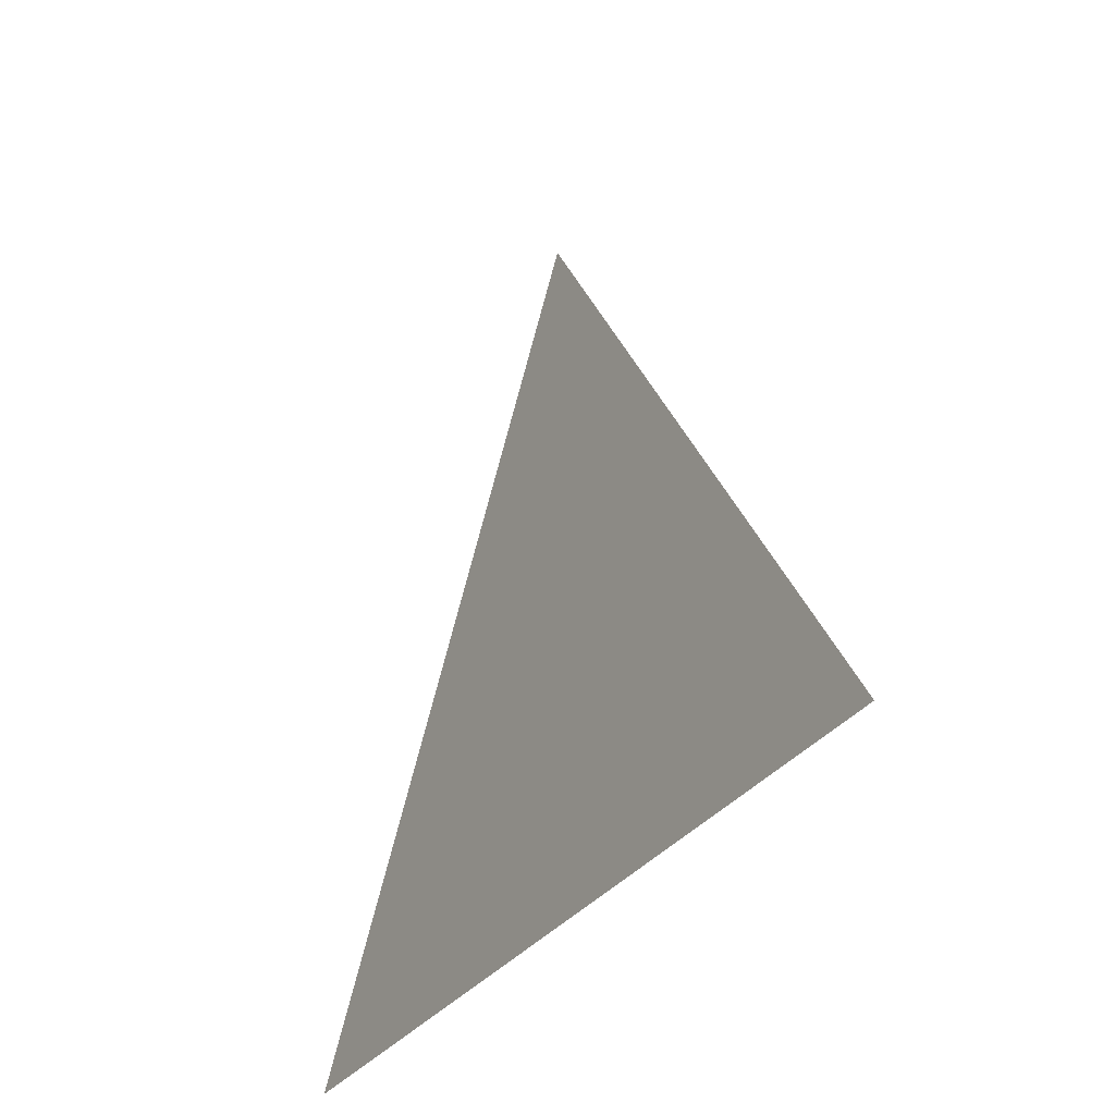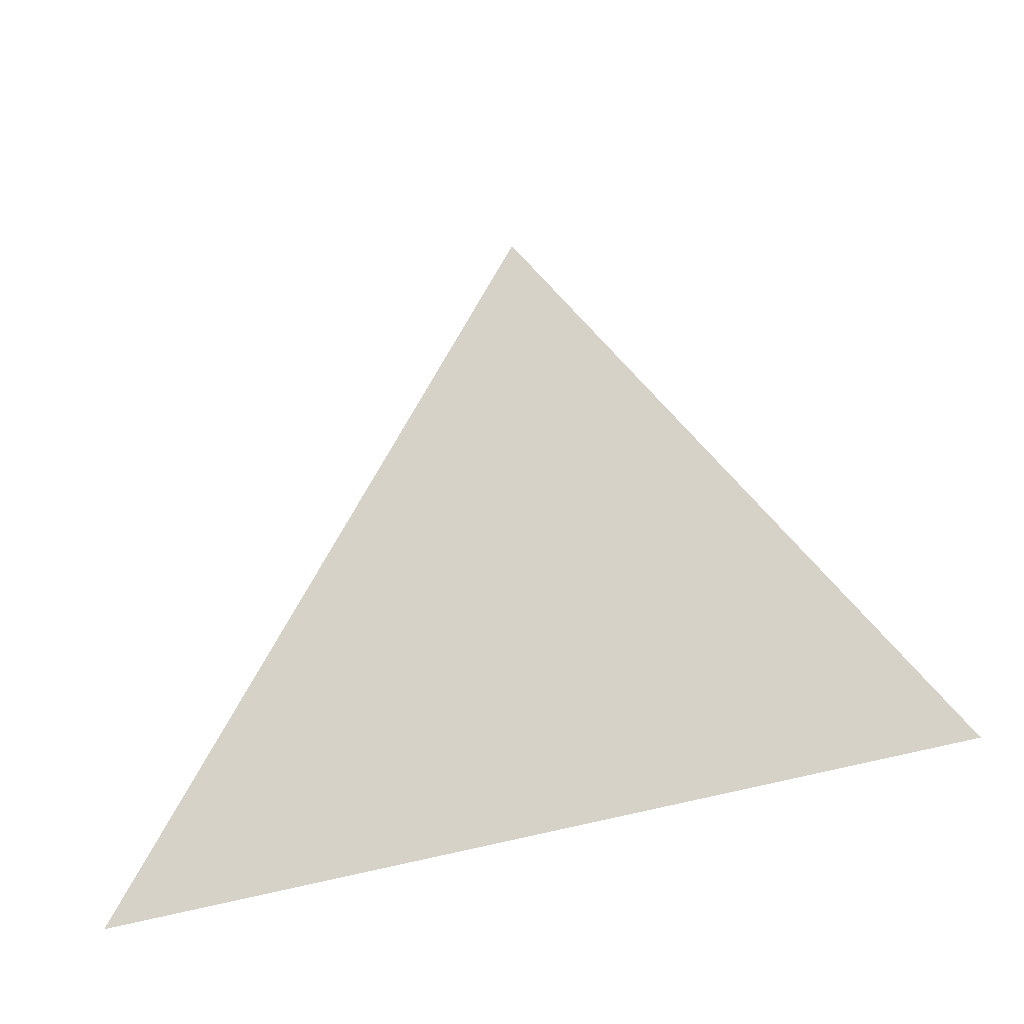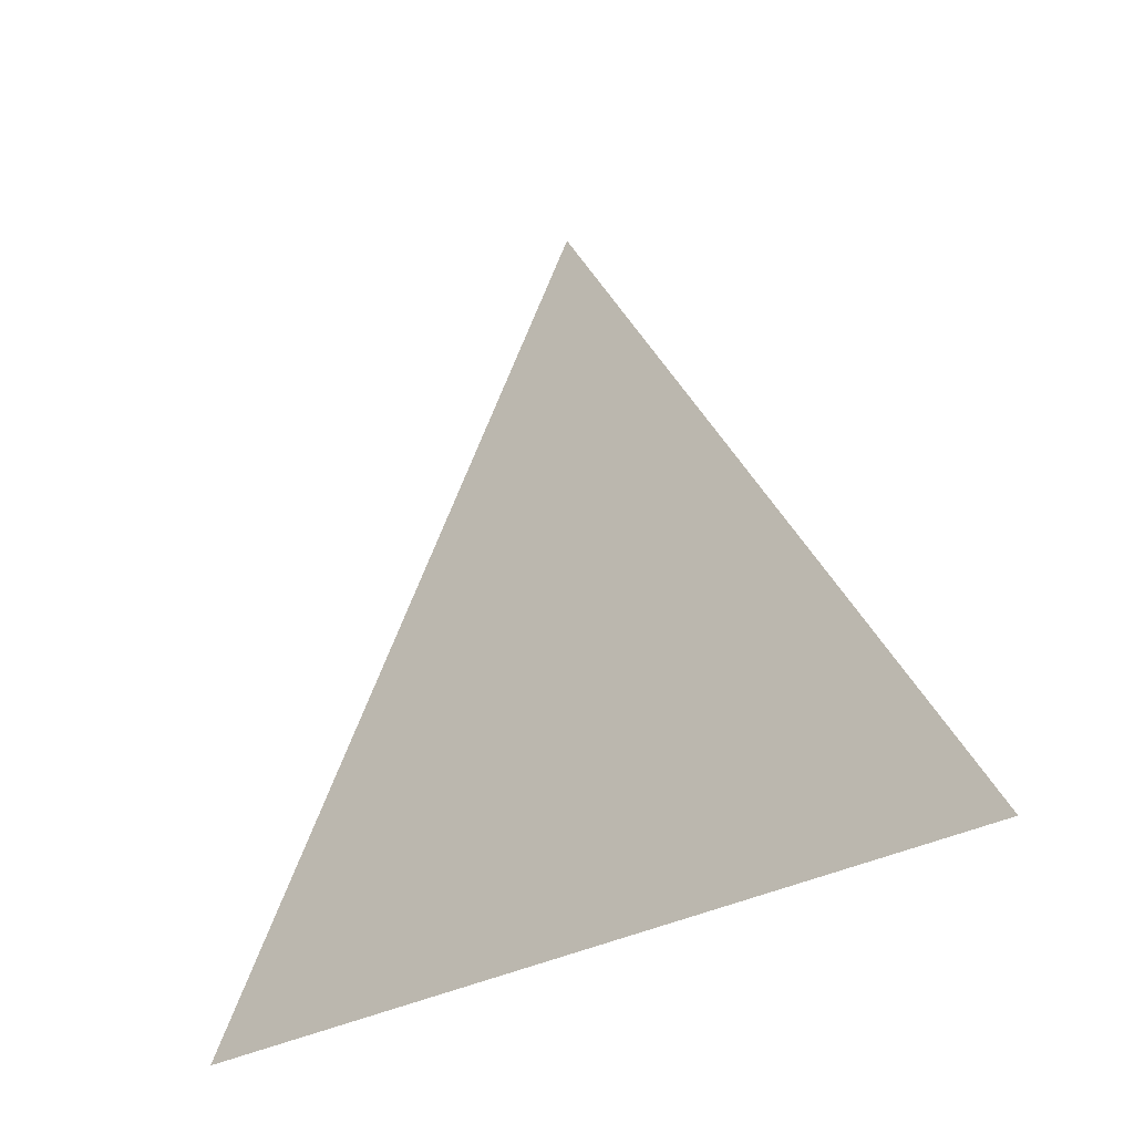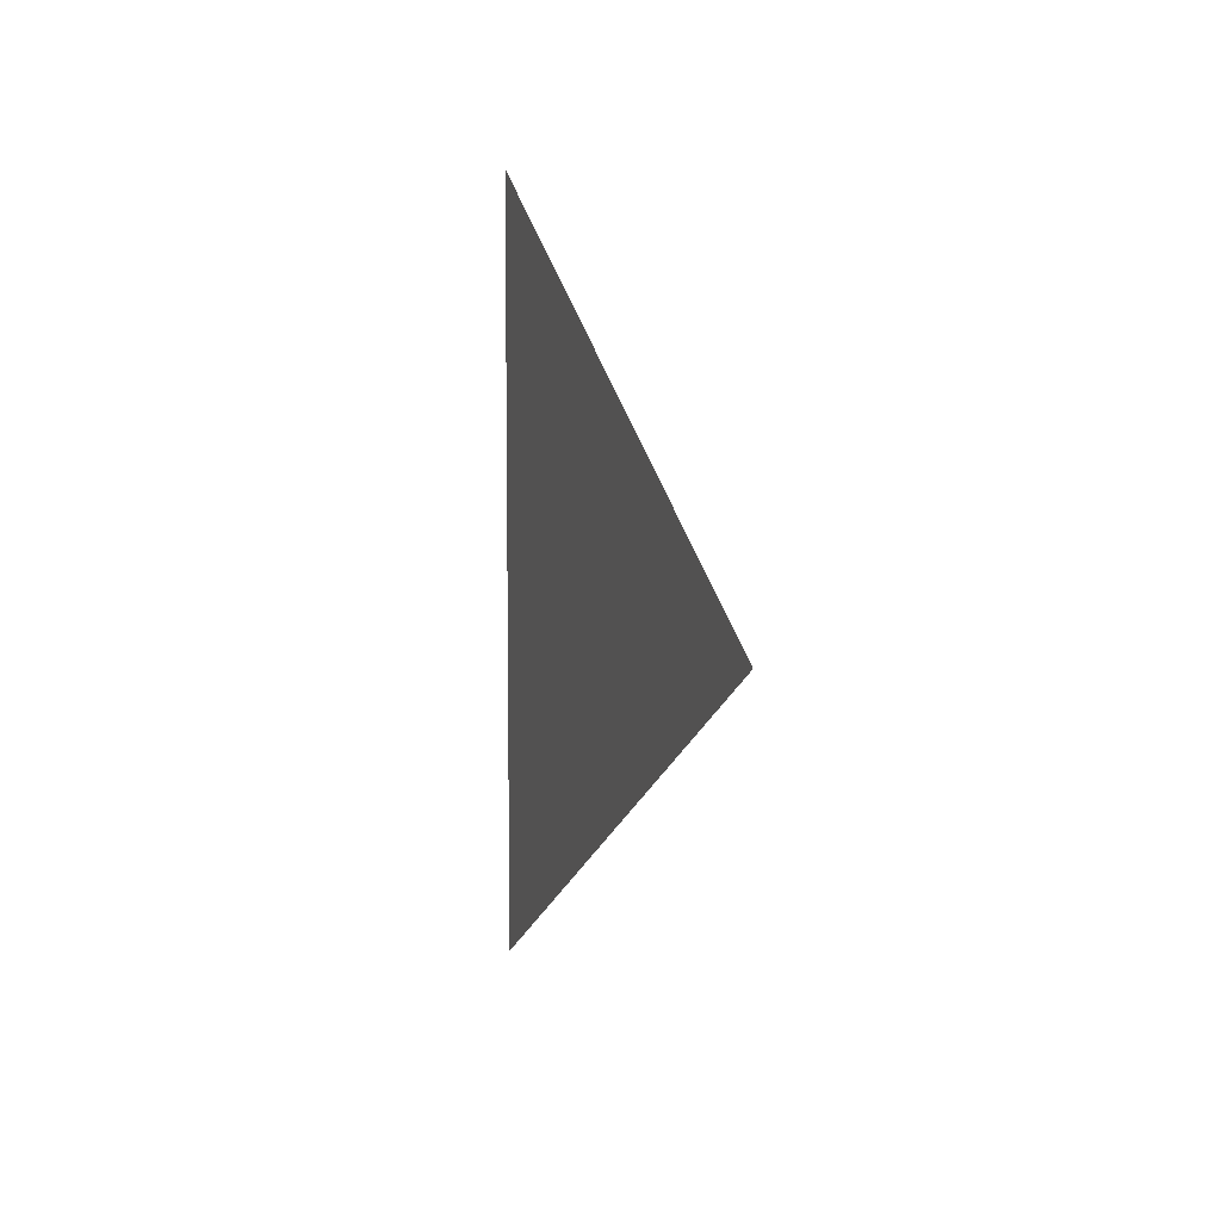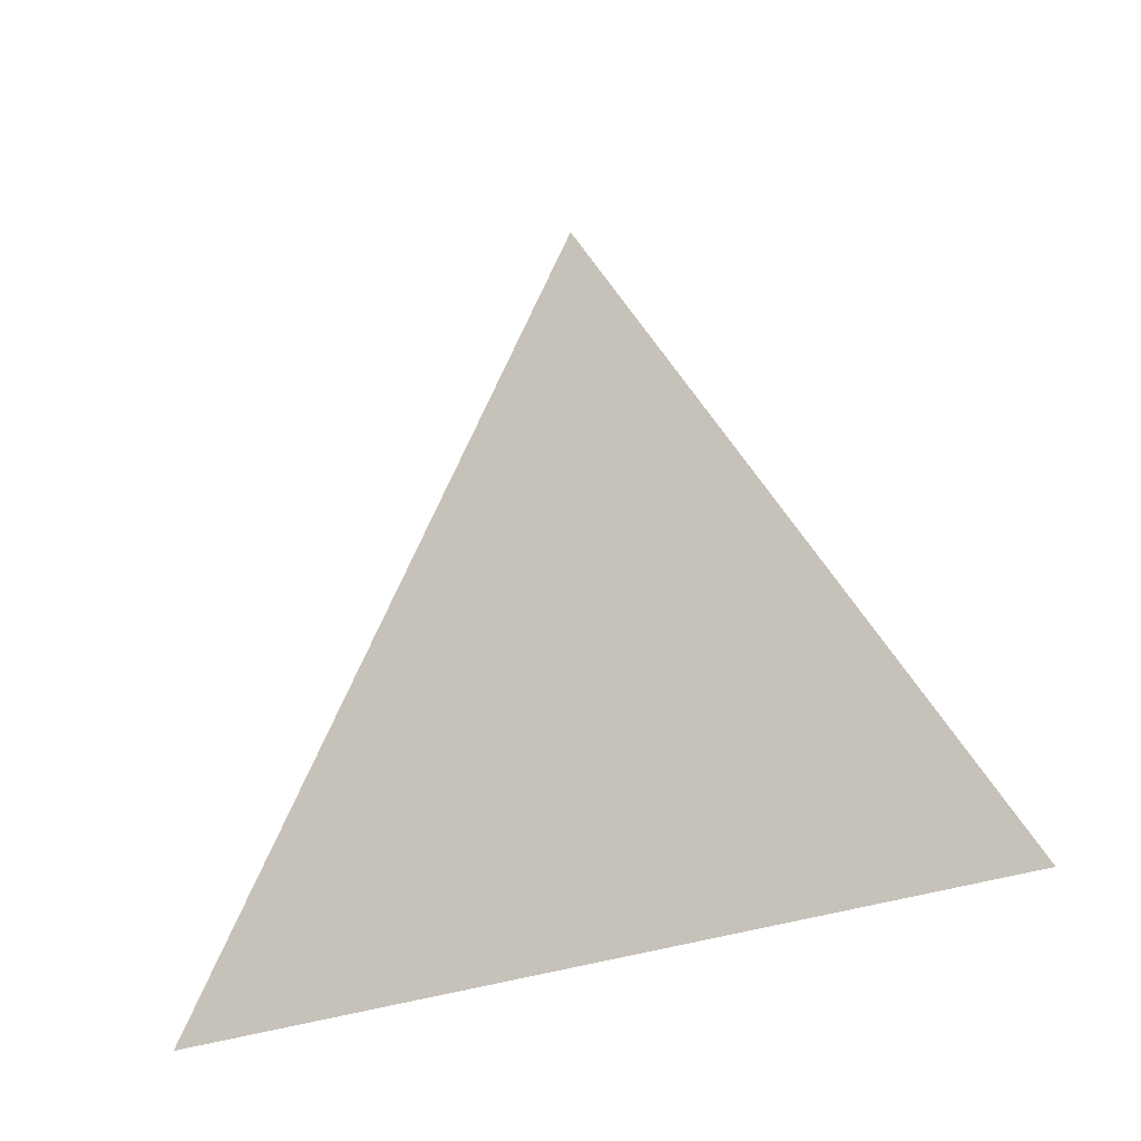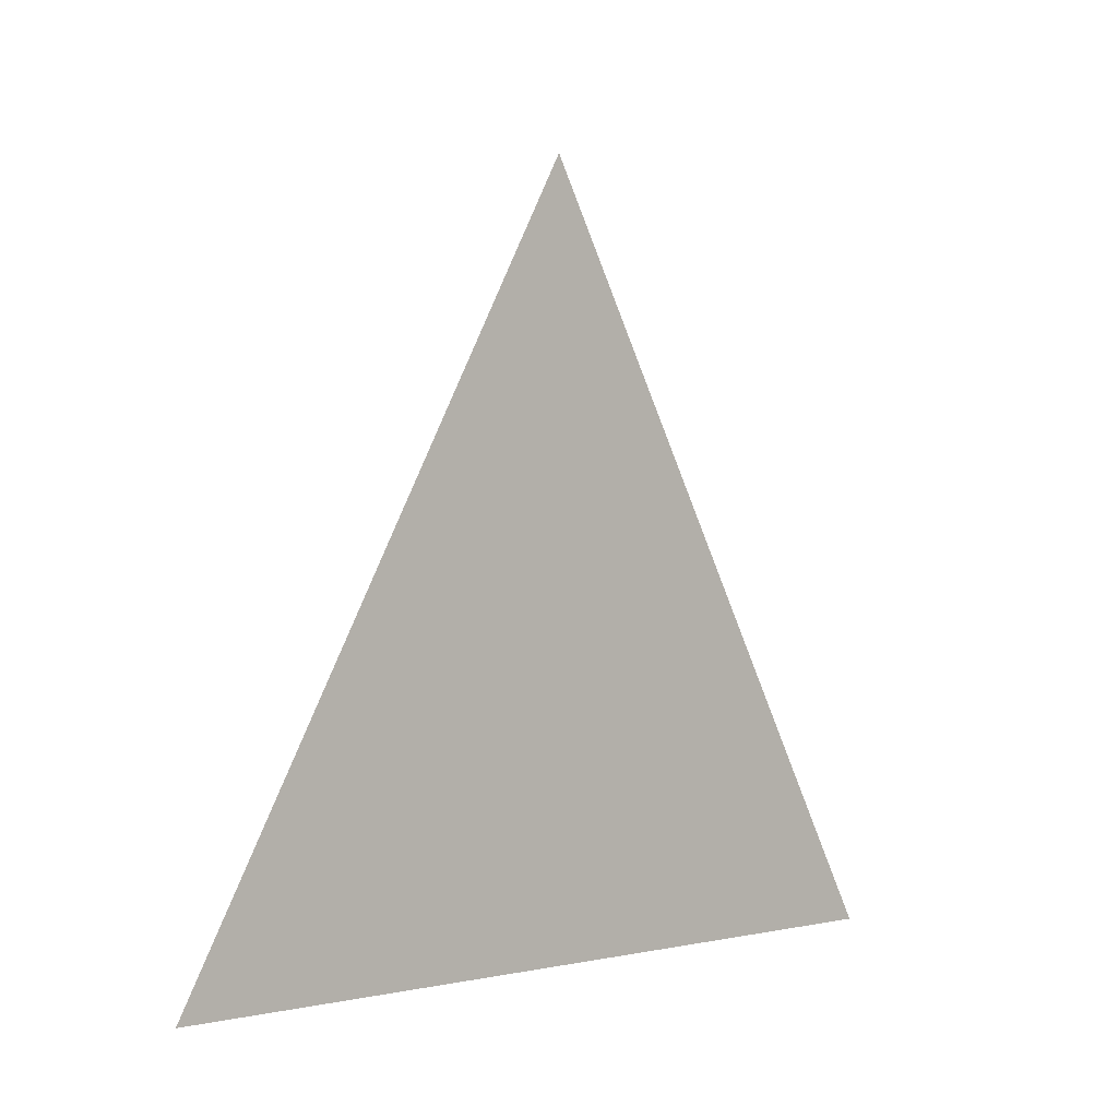
<metadata>
{"format":"obj","ext":"obj","renderer":"f3d","projection":"perspective","resolution":1024,"background":"white","views":[{"elev":-34.5,"azim":-31.5,"up":"+Y"},{"elev":-37.9,"azim":113.8,"up":"+Y"},{"elev":-30.7,"azim":129.7,"up":"+Y"},{"elev":7.4,"azim":162.5,"up":"+Z"},{"elev":-28.2,"azim":-57.6,"up":"+Y"},{"elev":-0.4,"azim":-134.9,"up":"+Y"}]}
</metadata>
<code>
v 0.1766 2.584 1.853
v 0.1766 2.659 1.896
v 0.1766 2.584 1.939
g group_173621424_140627908172368
f 1 2 3

</code>
